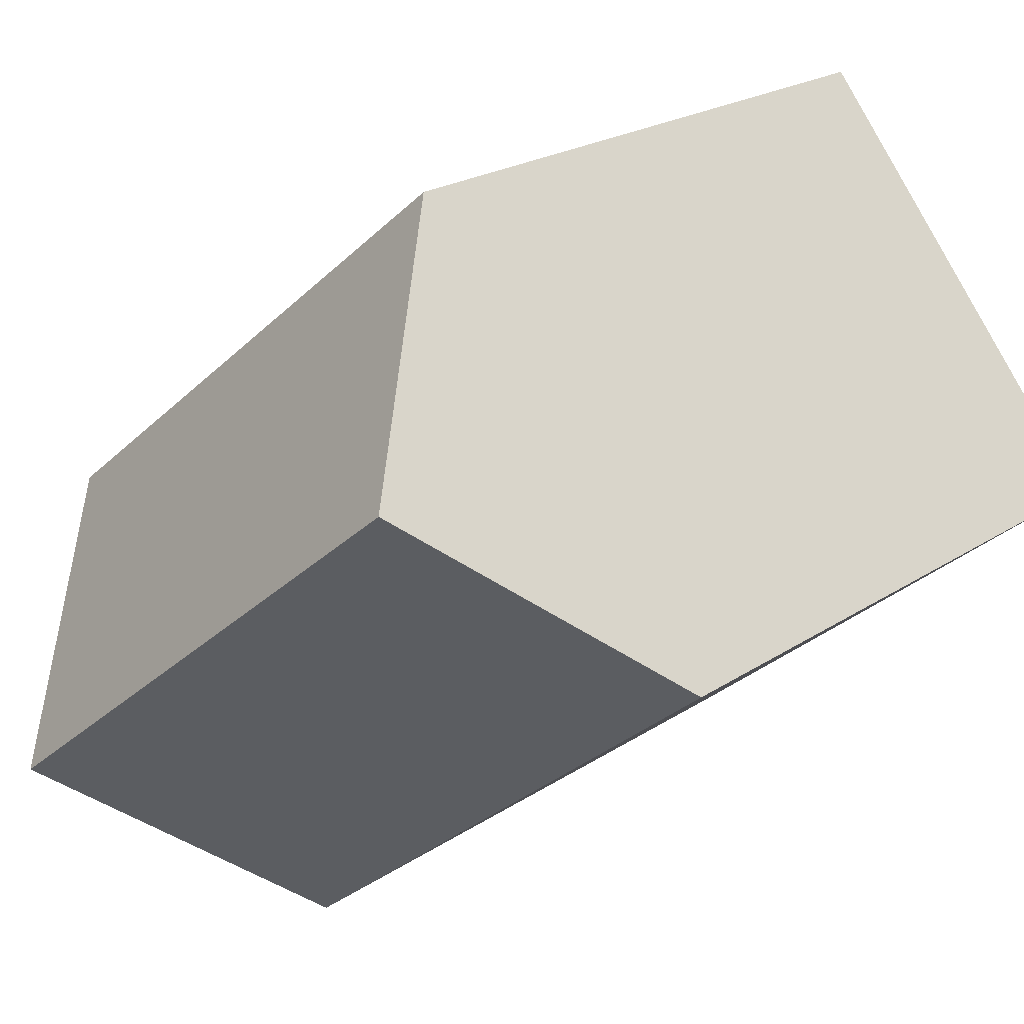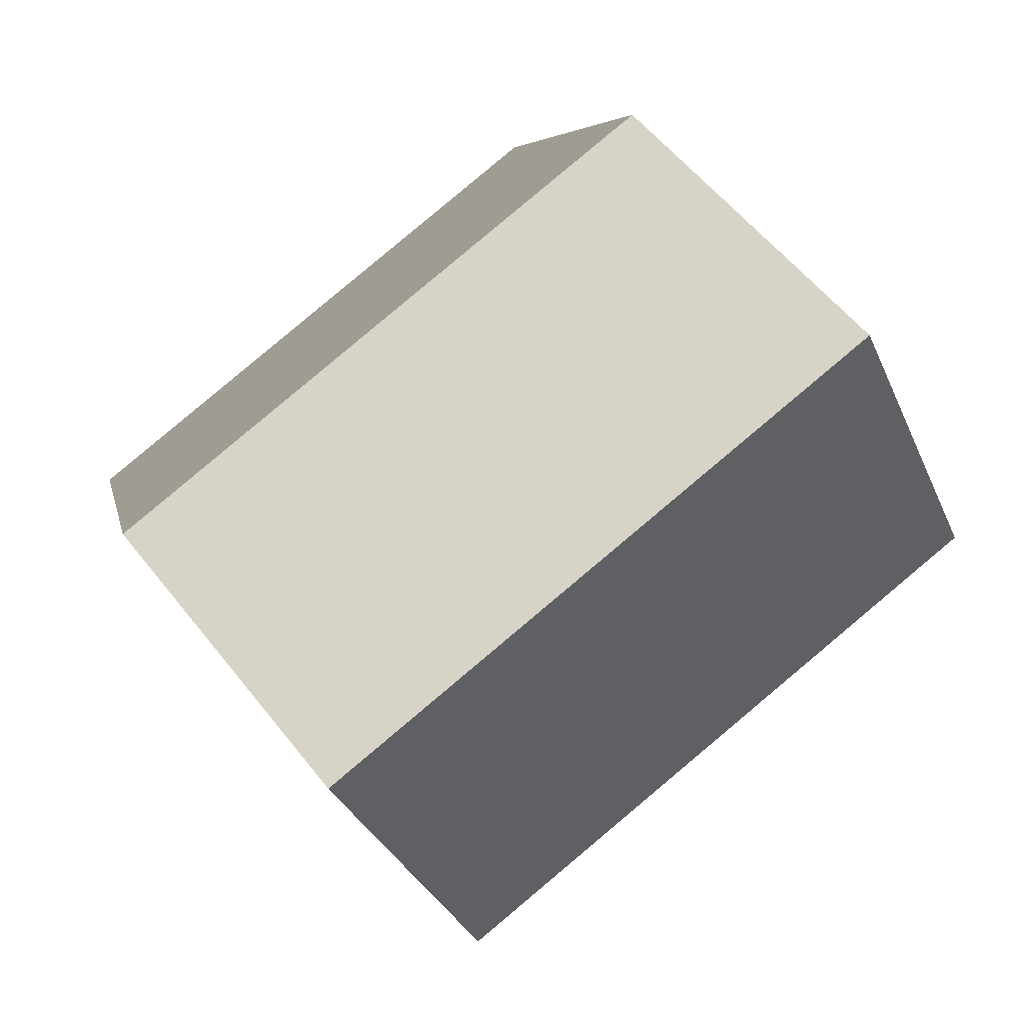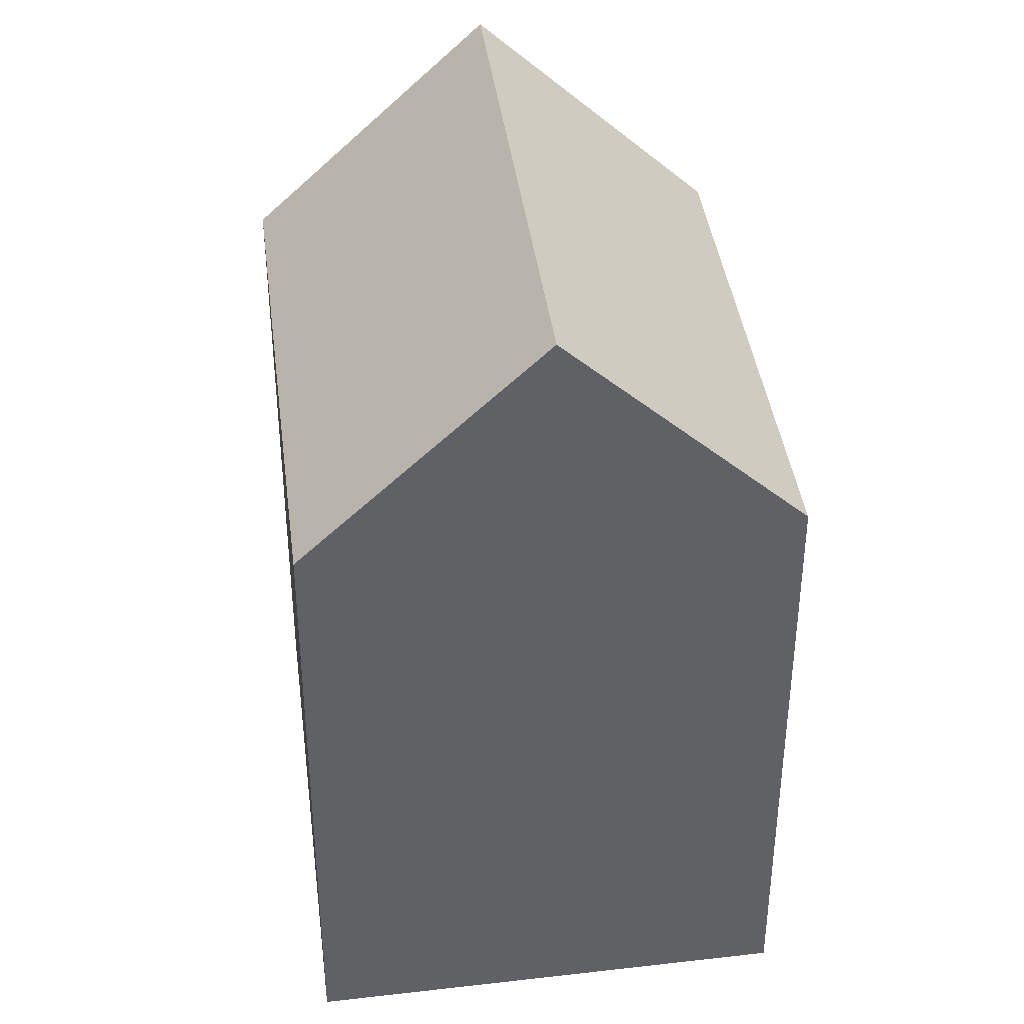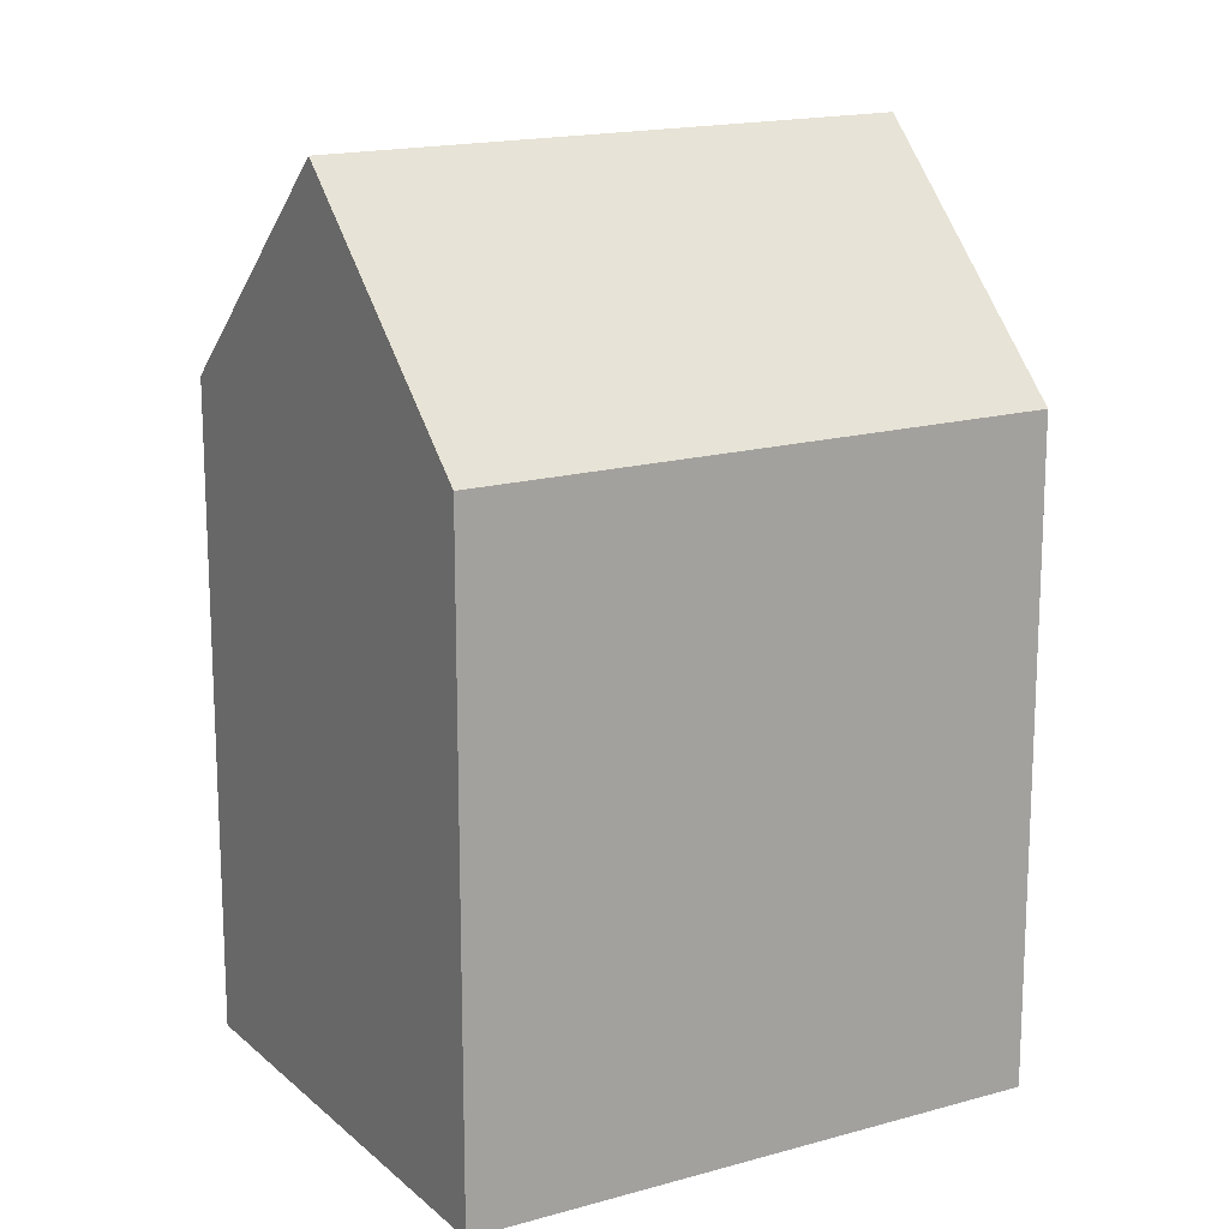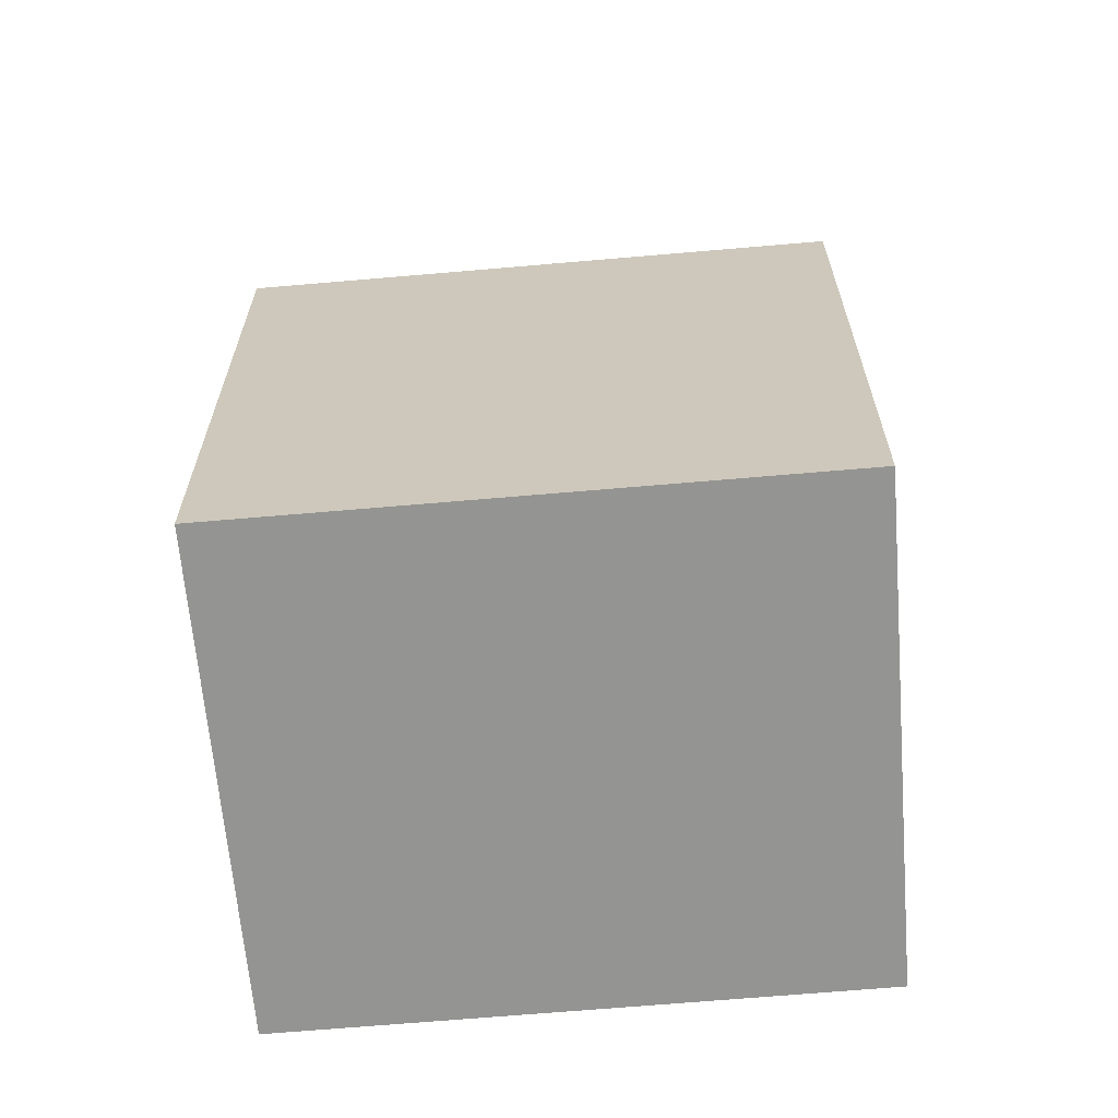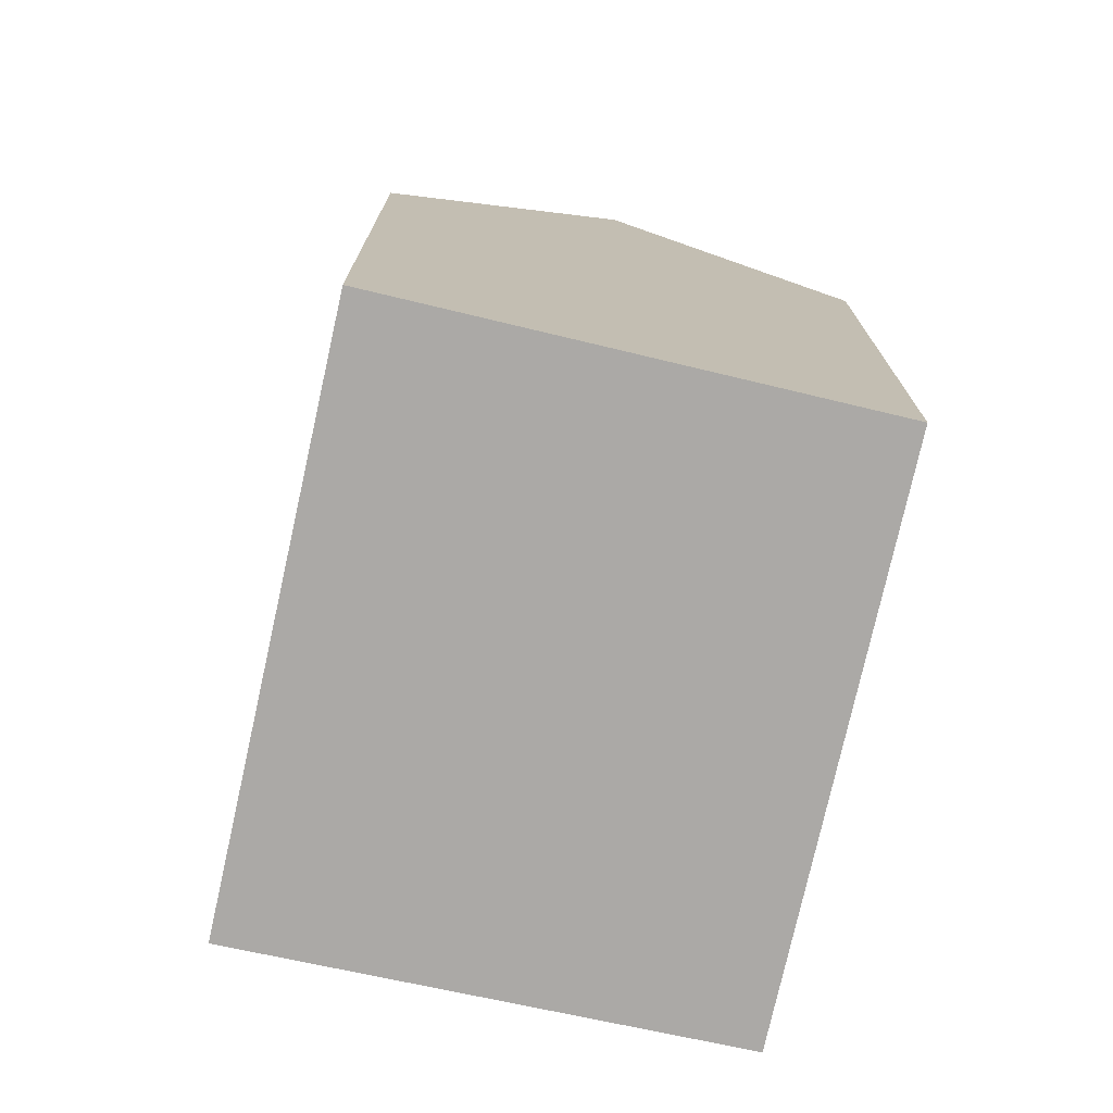
<metadata>
{"format":"obj","ext":"obj","renderer":"f3d","projection":"perspective","resolution":1024,"background":"white","views":[{"elev":21.1,"azim":-140.0,"up":"+Z"},{"elev":5.0,"azim":170.6,"up":"+Z"},{"elev":40.1,"azim":121.8,"up":"+Y"},{"elev":16.7,"azim":-170.9,"up":"+Y"},{"elev":-66.9,"azim":44.0,"up":"+Y"},{"elev":-75.6,"azim":116.5,"up":"+Y"}]}
</metadata>
<code>
v  14.47 2.545e-16 -4.157
v  8.366 4.155e-16 -6.785
v  10.7 5.312e-16 -8.675
v  0 0 0
v  3.666 -2.822e-16 4.608
v  18.25 -2.21e-17 0.361
v  15.92 -1.378e-16 2.251
v  7.333 -5.643e-16 9.216
v  10.7 15.38 -8.675
v  12.14 20.85 -2.268
v  14.47 20.85 -4.158
v  3.667 20.85 4.607
v  0.0003275 15.38 -0.0004871
v  8.366 15.38 -6.786
v  15.92 15.38 2.25
v  18.25 15.38 0.3605
v  7.333 15.38 9.216
g defaultobject
f 1 2 3
f 2 1 4
f 4 1 5
f 5 1 6
f 5 6 7
f 5 7 8
f 9 10 11
f 10 9 12
f 12 9 13
f 13 9 14
f 11 15 16
f 15 11 17
f 17 11 12
f 12 11 10
f 9 1 3
f 1 9 6
f 6 9 16
f 16 9 11
f 17 5 8
f 5 17 4
f 4 17 13
f 13 17 12
f 3 14 9
f 14 3 13
f 13 3 2
f 13 2 4
f 16 7 6
f 7 16 8
f 8 16 17
f 17 16 15

</code>
